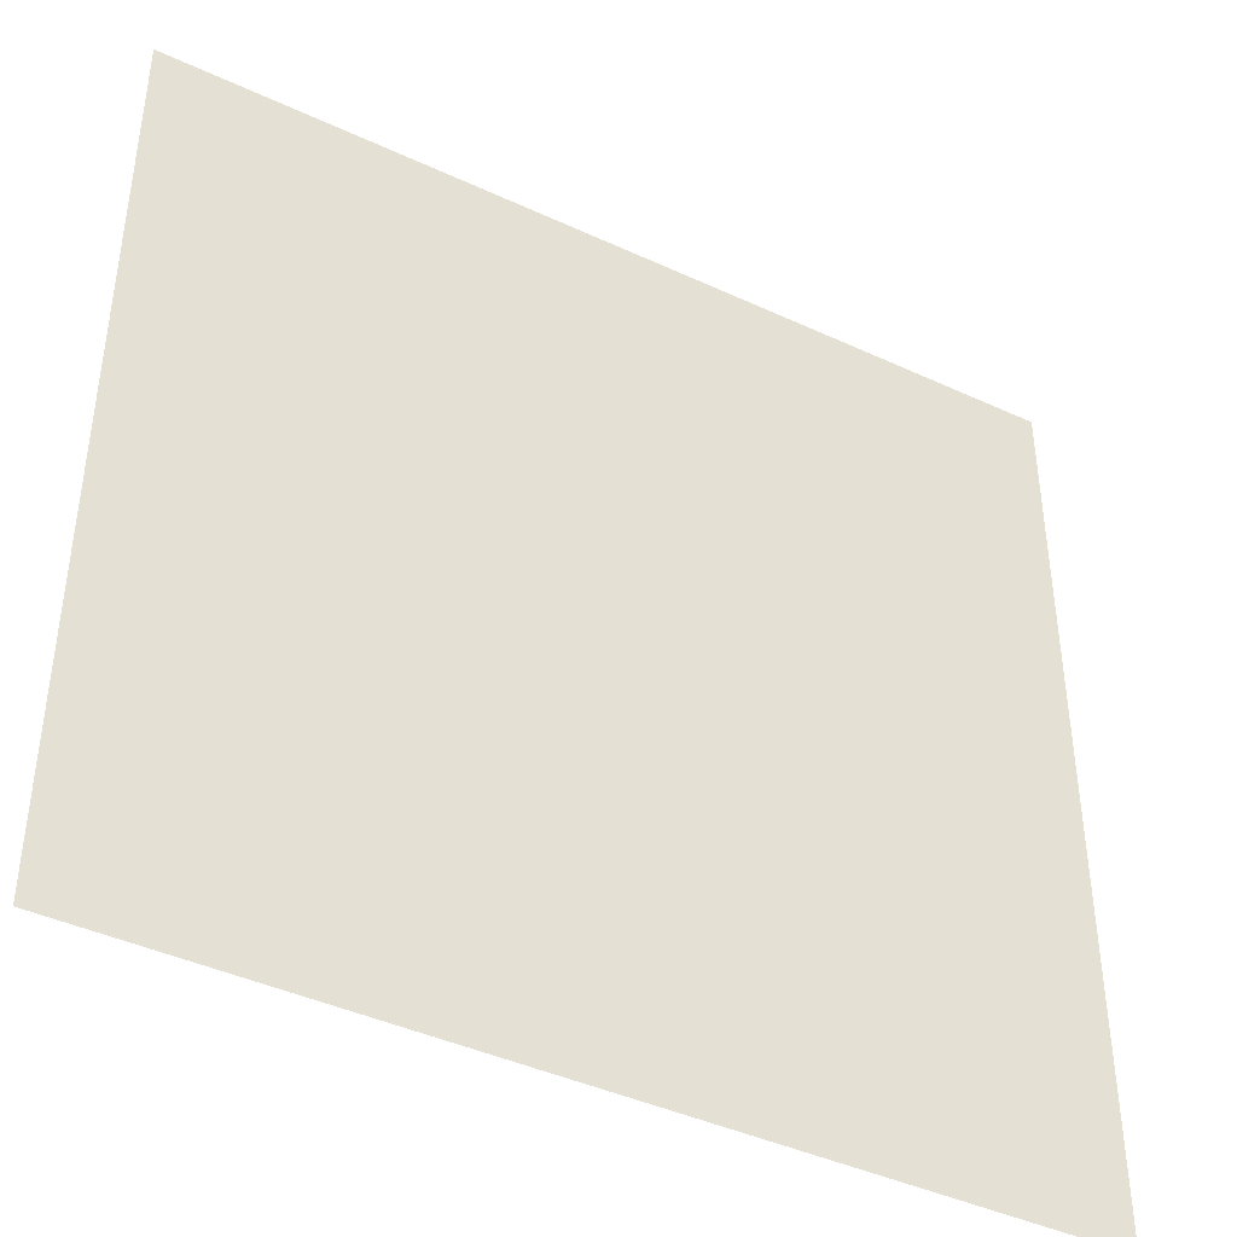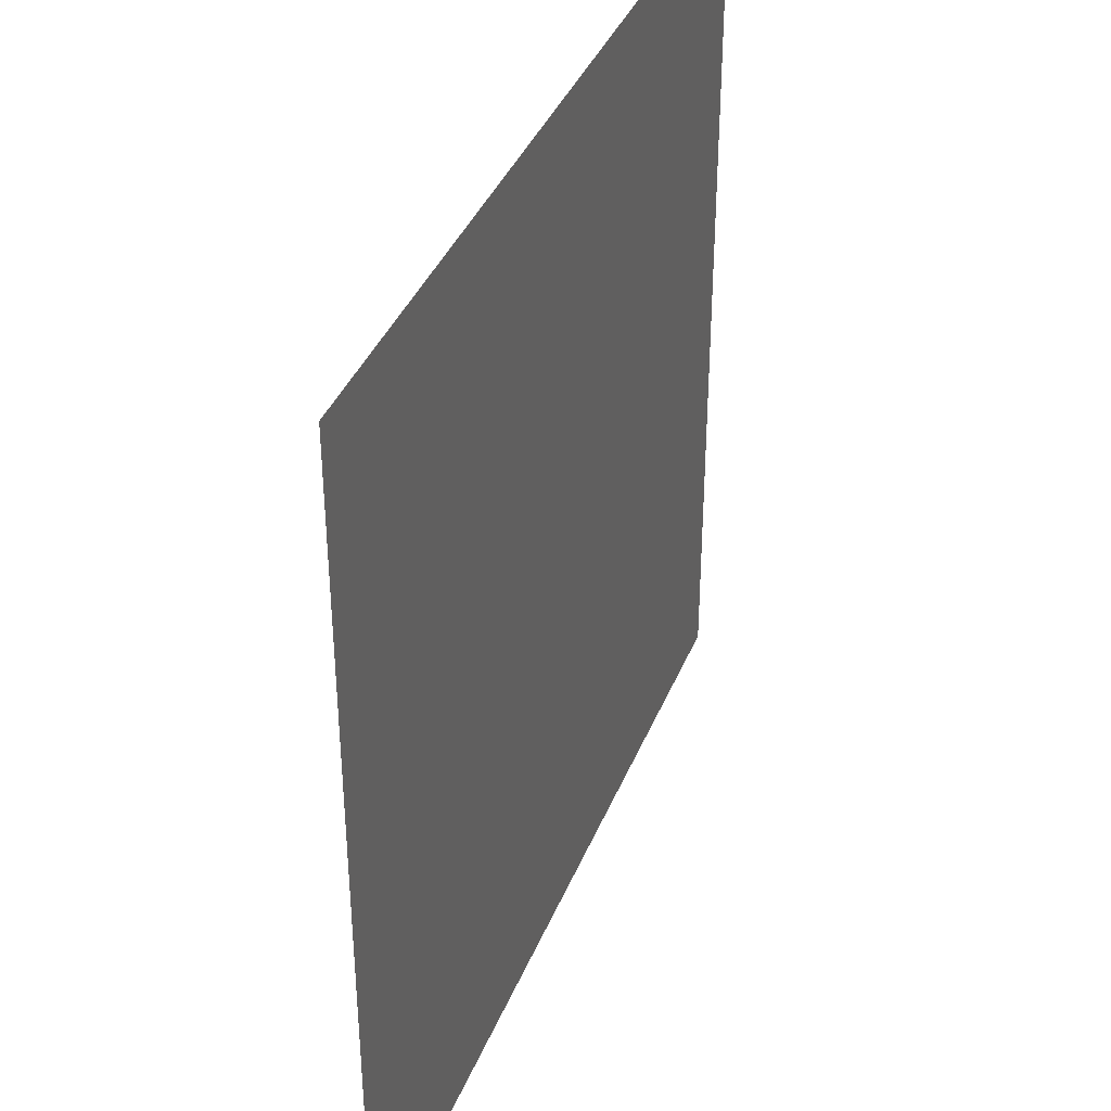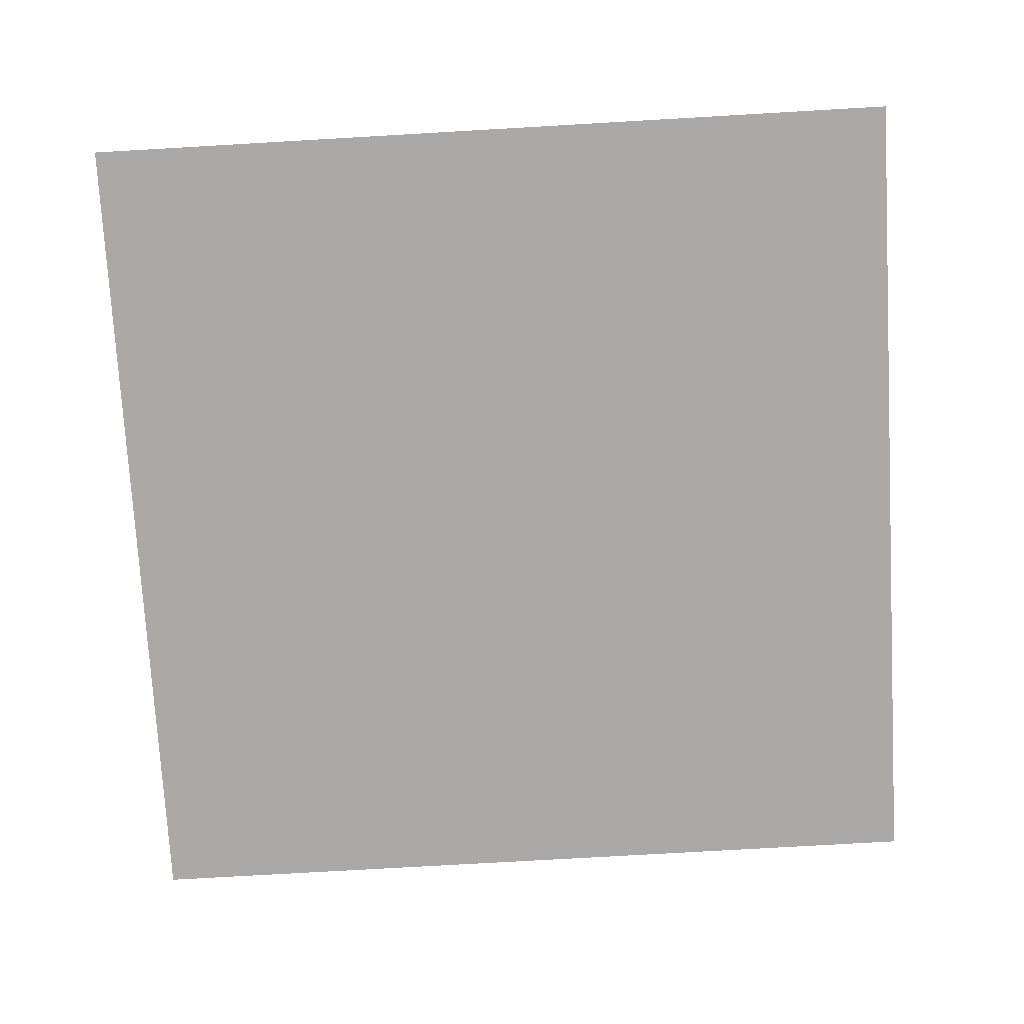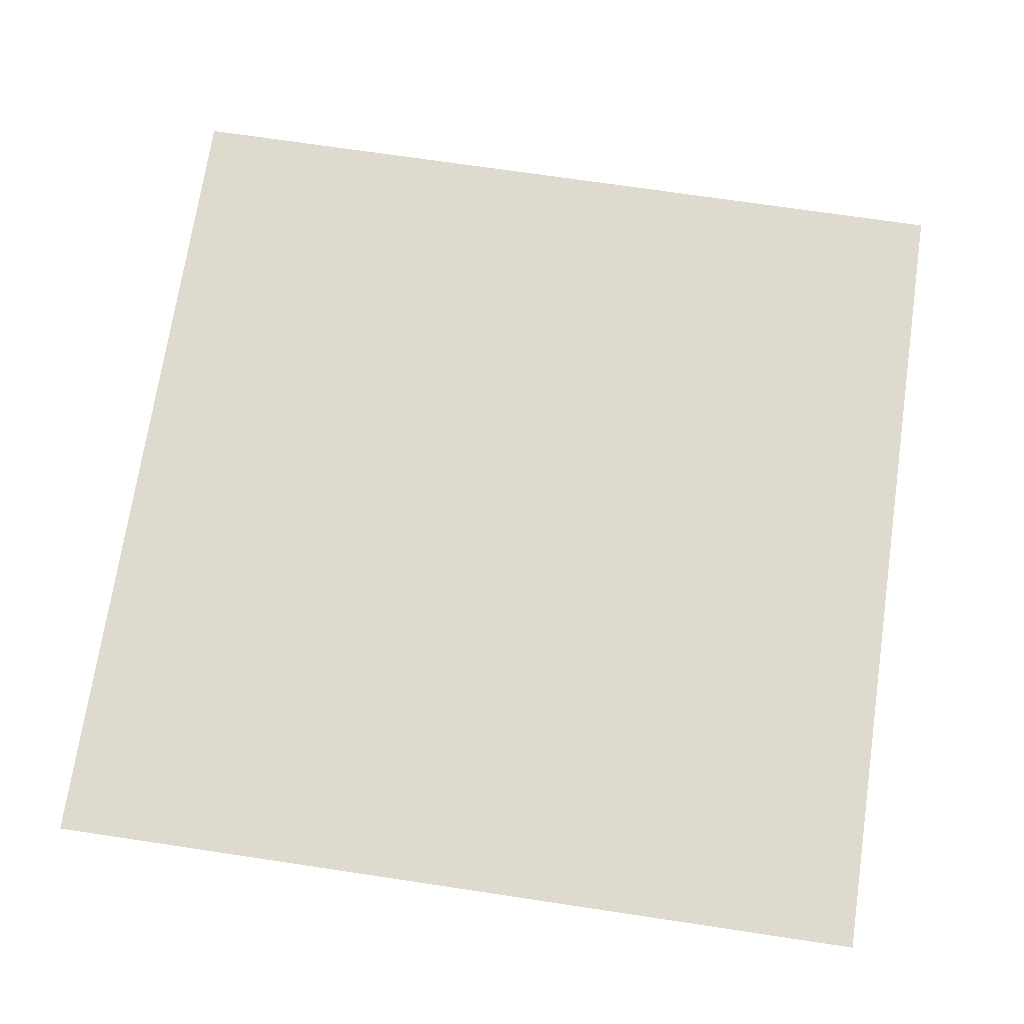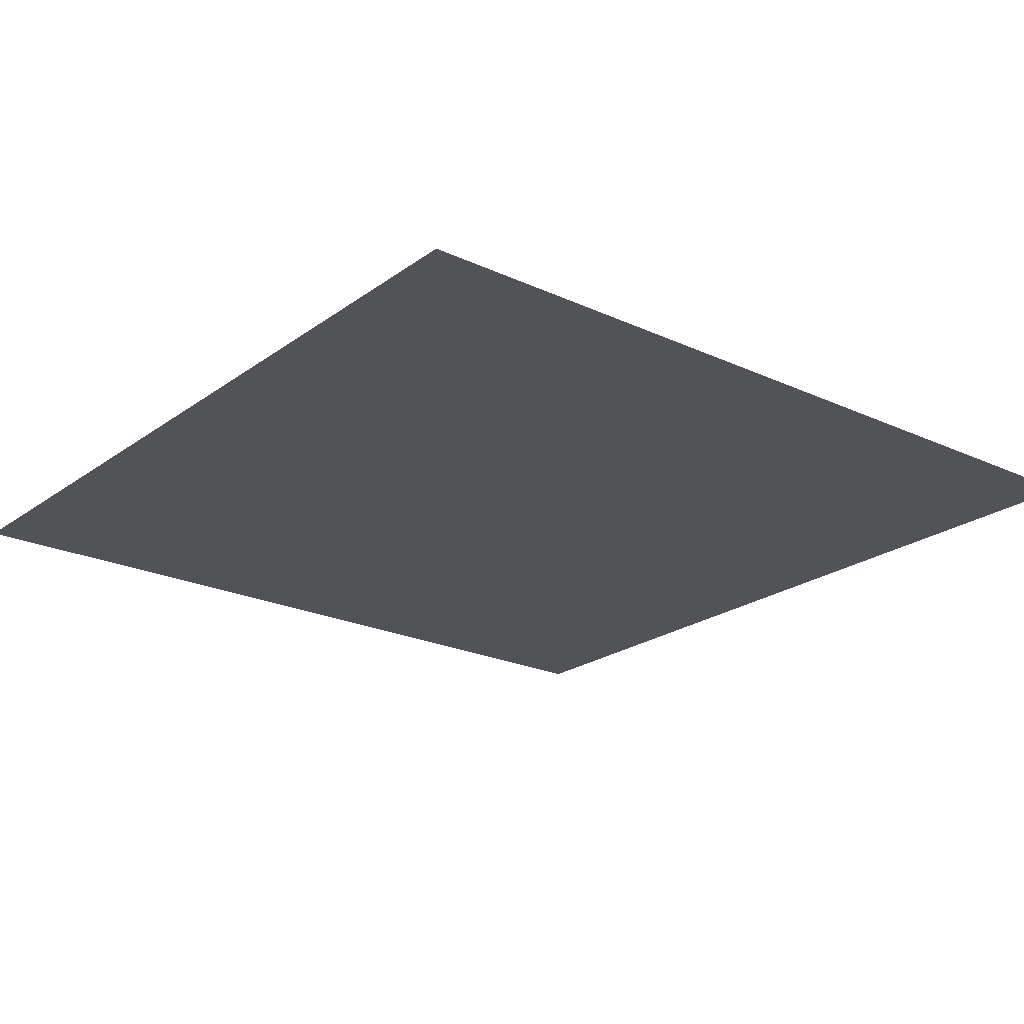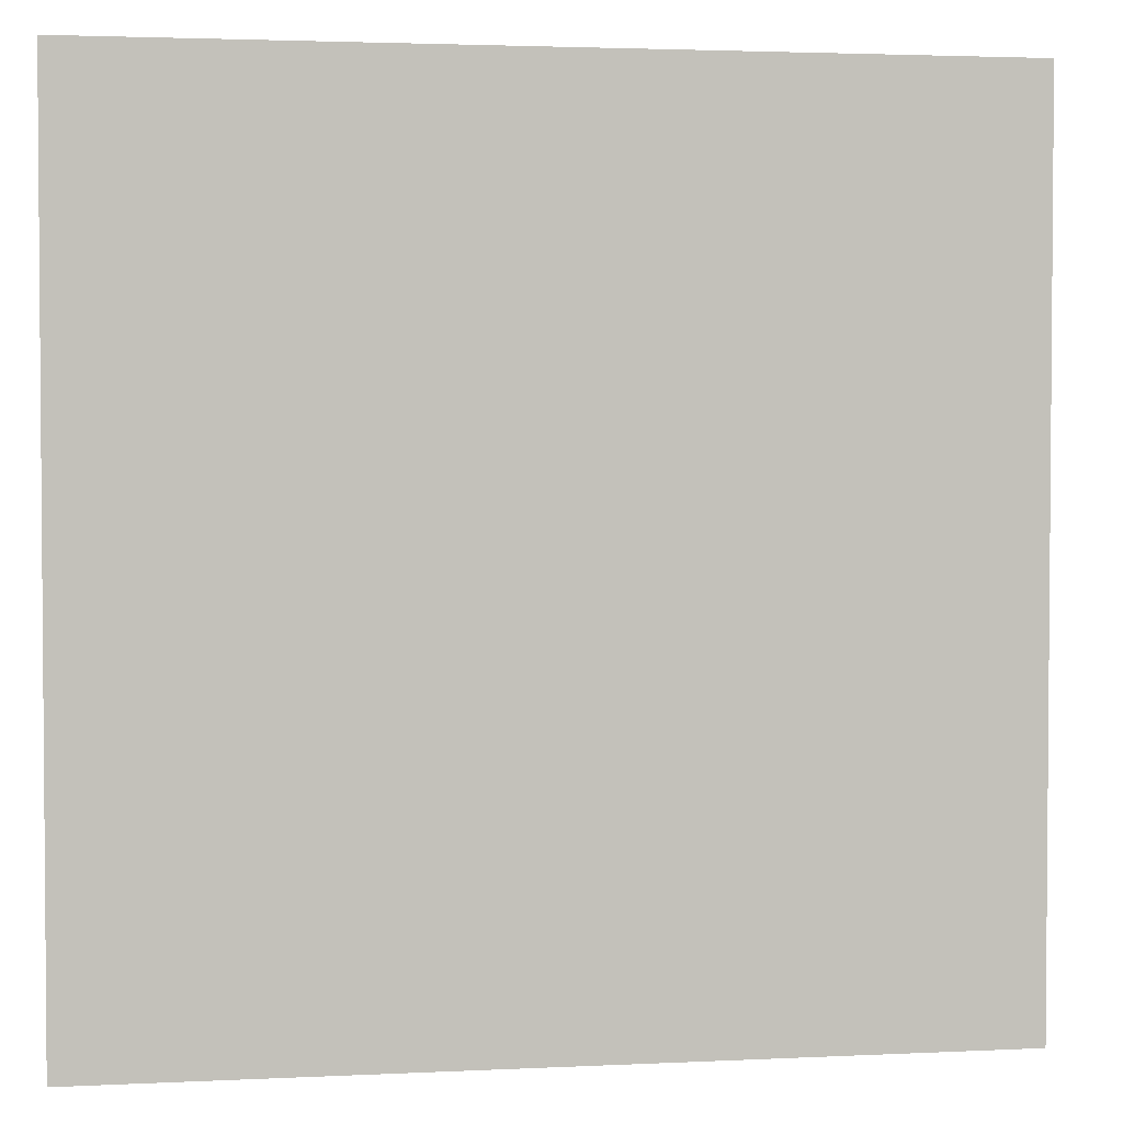
<metadata>
{"format":"obj","ext":"obj","renderer":"f3d","projection":"perspective","resolution":1024,"background":"white","views":[{"elev":-42.1,"azim":150.8,"up":"+Y"},{"elev":38.5,"azim":110.6,"up":"+Y"},{"elev":-75.3,"azim":3.3,"up":"+Z"},{"elev":71.2,"azim":-171.5,"up":"+Z"},{"elev":-22.2,"azim":-128.8,"up":"+Z"},{"elev":2.8,"azim":170.3,"up":"+Y"}]}
</metadata>
<code>
g tree_mesh_1
v -31.76 -31.76 0
v -31.76 -19.06 0
v -19.06 -19.06 0
v -19.06 -31.76 0
v -6.353 -19.06 0
v -6.353 -31.76 0
v 6.353 -19.06 0
v 6.353 -31.76 0
v 19.06 -19.06 0
v 19.06 -31.76 0
v 31.76 -19.06 0
v 31.76 -31.76 0
v -19.06 -6.353 0
v -31.76 -6.353 0
v -6.353 -6.353 0
v 6.353 -6.353 0
v 19.06 -6.353 0
v 31.76 -6.353 0
v -19.06 6.353 0
v -31.76 6.353 0
v -6.353 6.353 0
v 6.353 6.353 0
v 19.06 6.353 0
v 31.76 6.353 0
v -19.06 19.06 0
v -31.76 19.06 0
v -6.353 19.06 0
v 6.353 19.06 0
v 19.06 19.06 0
v 31.76 19.06 0
v -19.06 31.76 0
v -31.76 31.76 0
v -6.353 31.76 0
v 6.353 31.76 0
v 19.06 31.76 0
v 31.76 31.76 0
g tree_mesh_1_0
f 3 2 1
f 4 3 1
f 5 3 4
f 6 5 4
f 7 5 6
f 8 7 6
f 9 7 8
f 10 9 8
f 11 9 10
f 12 11 10
f 3 13 2
f 13 14 2
f 15 13 3
f 5 15 3
f 16 15 5
f 7 16 5
f 17 16 7
f 9 17 7
f 18 17 9
f 11 18 9
f 13 19 14
f 19 20 14
f 21 19 13
f 15 21 13
f 22 21 15
f 16 22 15
f 23 22 16
f 17 23 16
f 24 23 17
f 18 24 17
f 19 25 20
f 25 26 20
f 27 25 19
f 21 27 19
f 28 27 21
f 22 28 21
f 29 28 22
f 23 29 22
f 30 29 23
f 24 30 23
f 25 31 26
f 31 32 26
f 33 31 25
f 27 33 25
f 34 33 27
f 28 34 27
f 35 34 28
f 29 35 28
f 36 35 29
f 30 36 29

</code>
